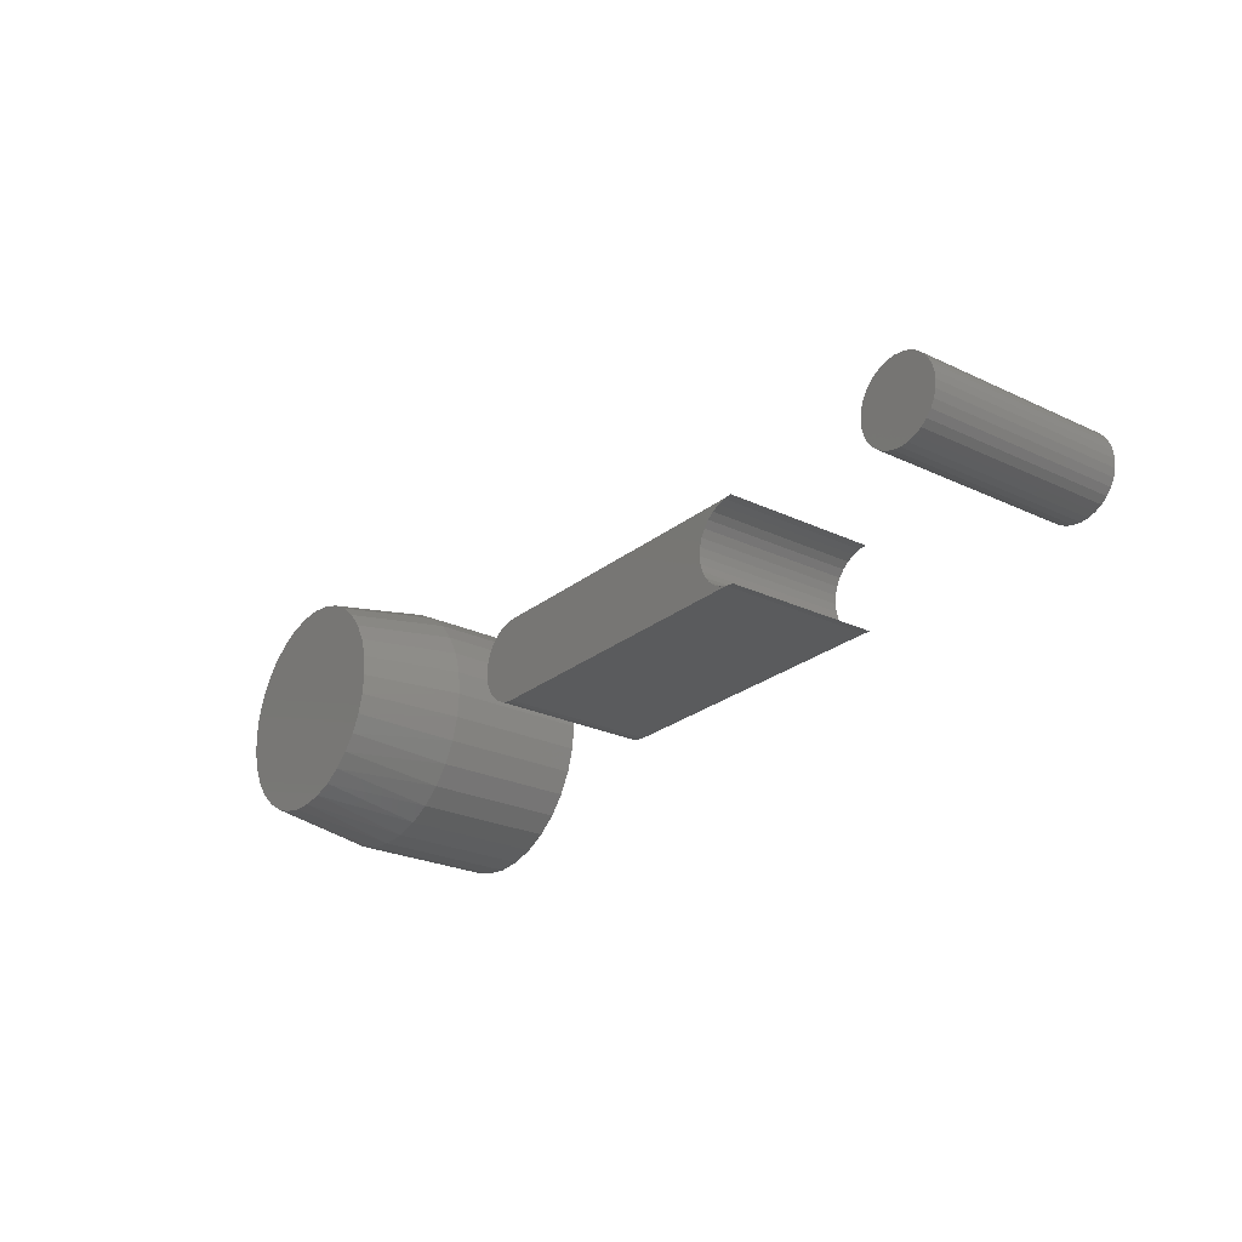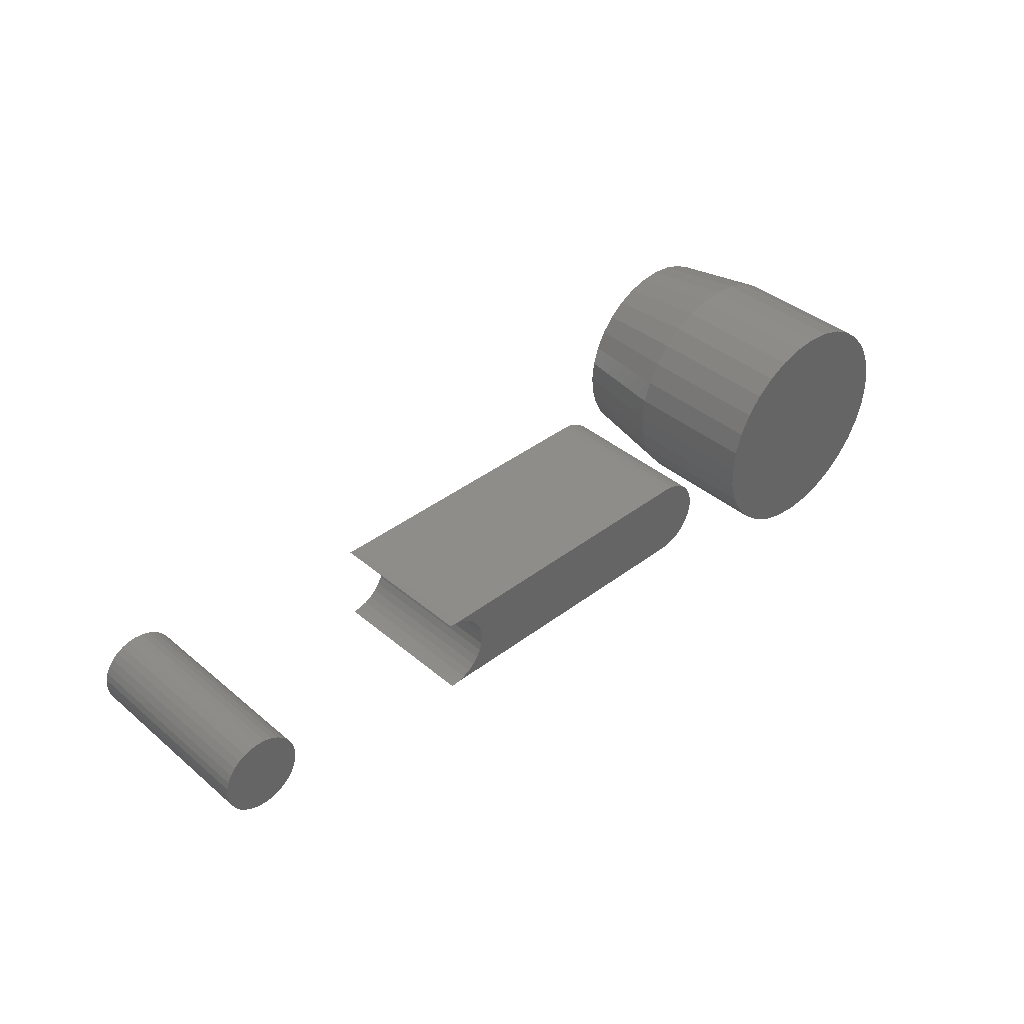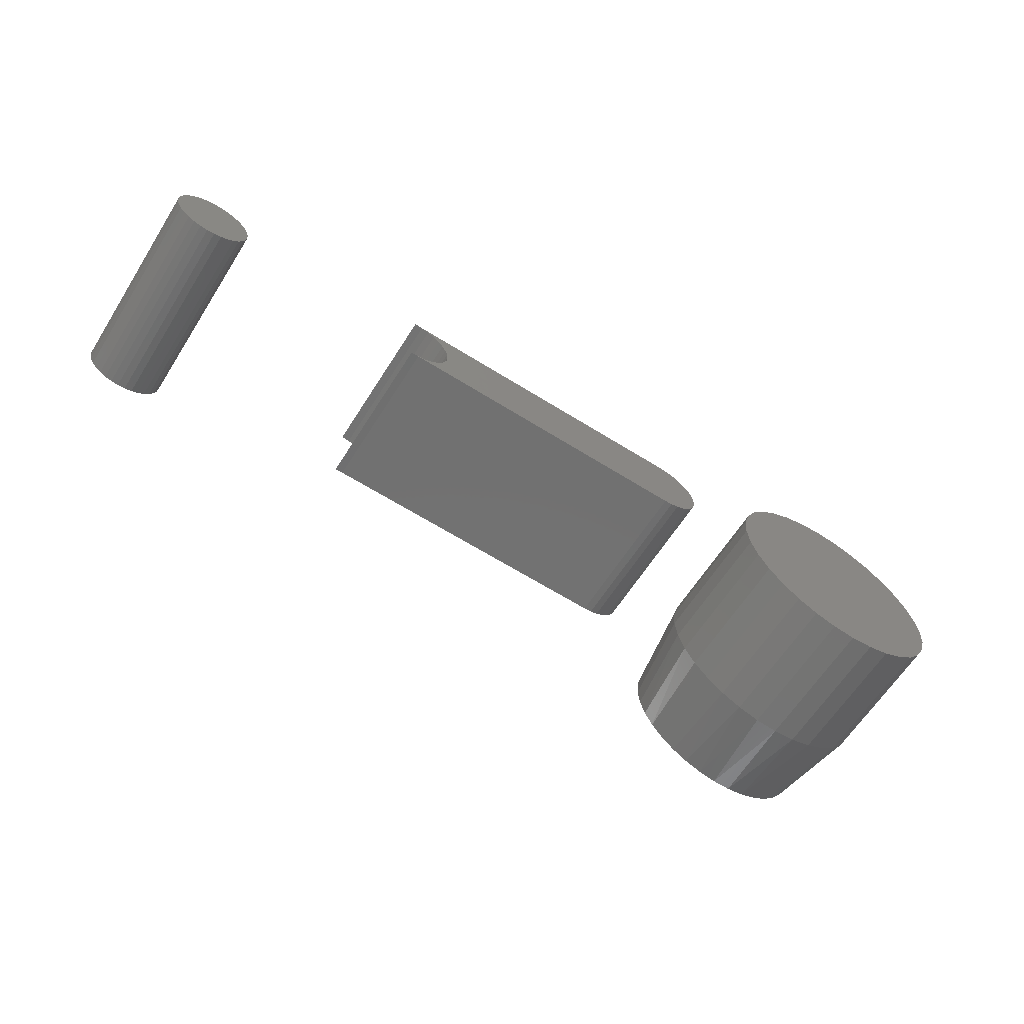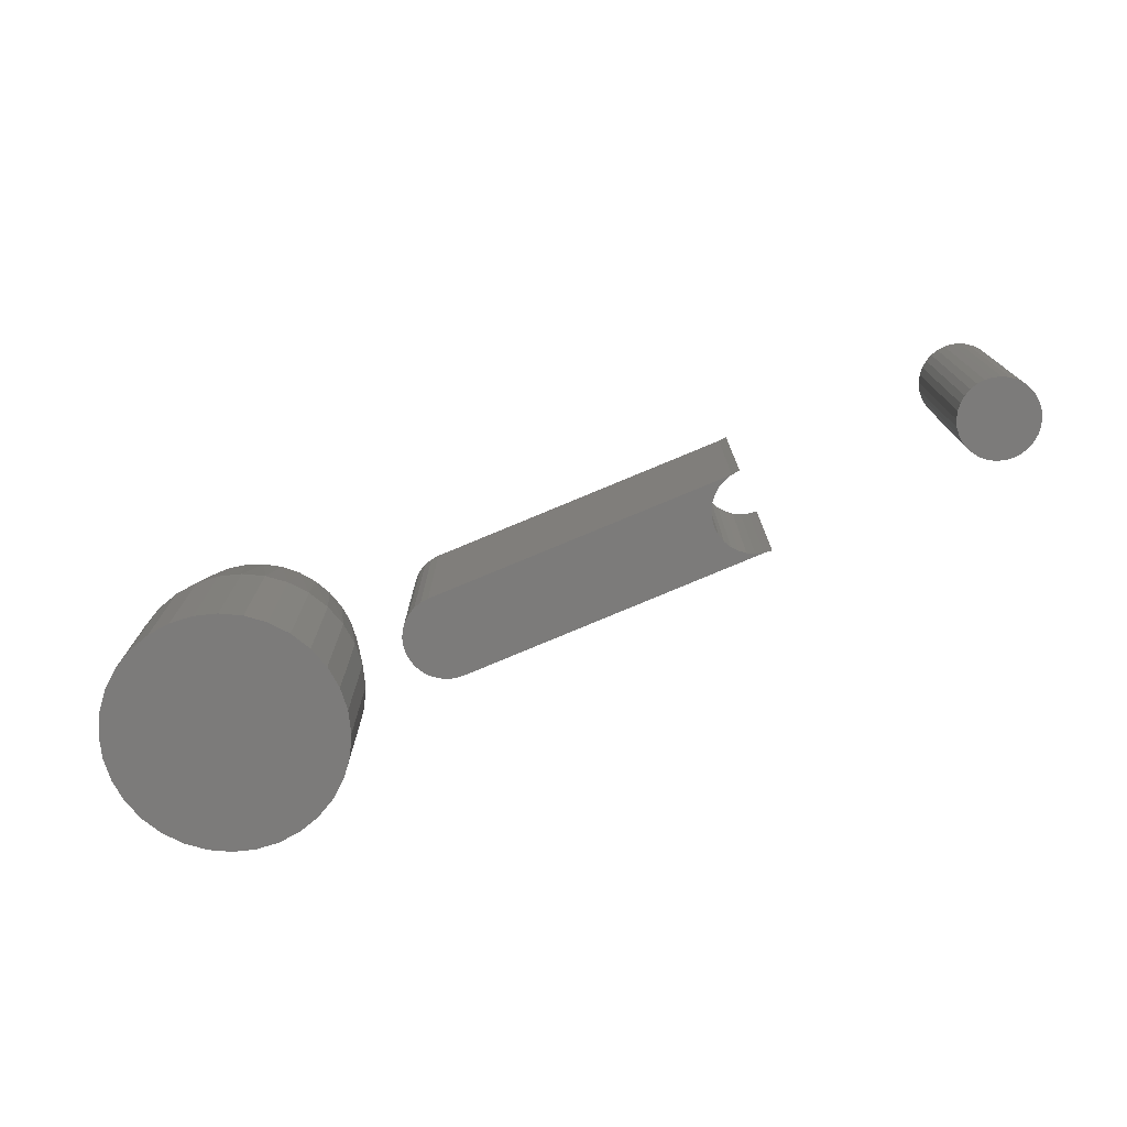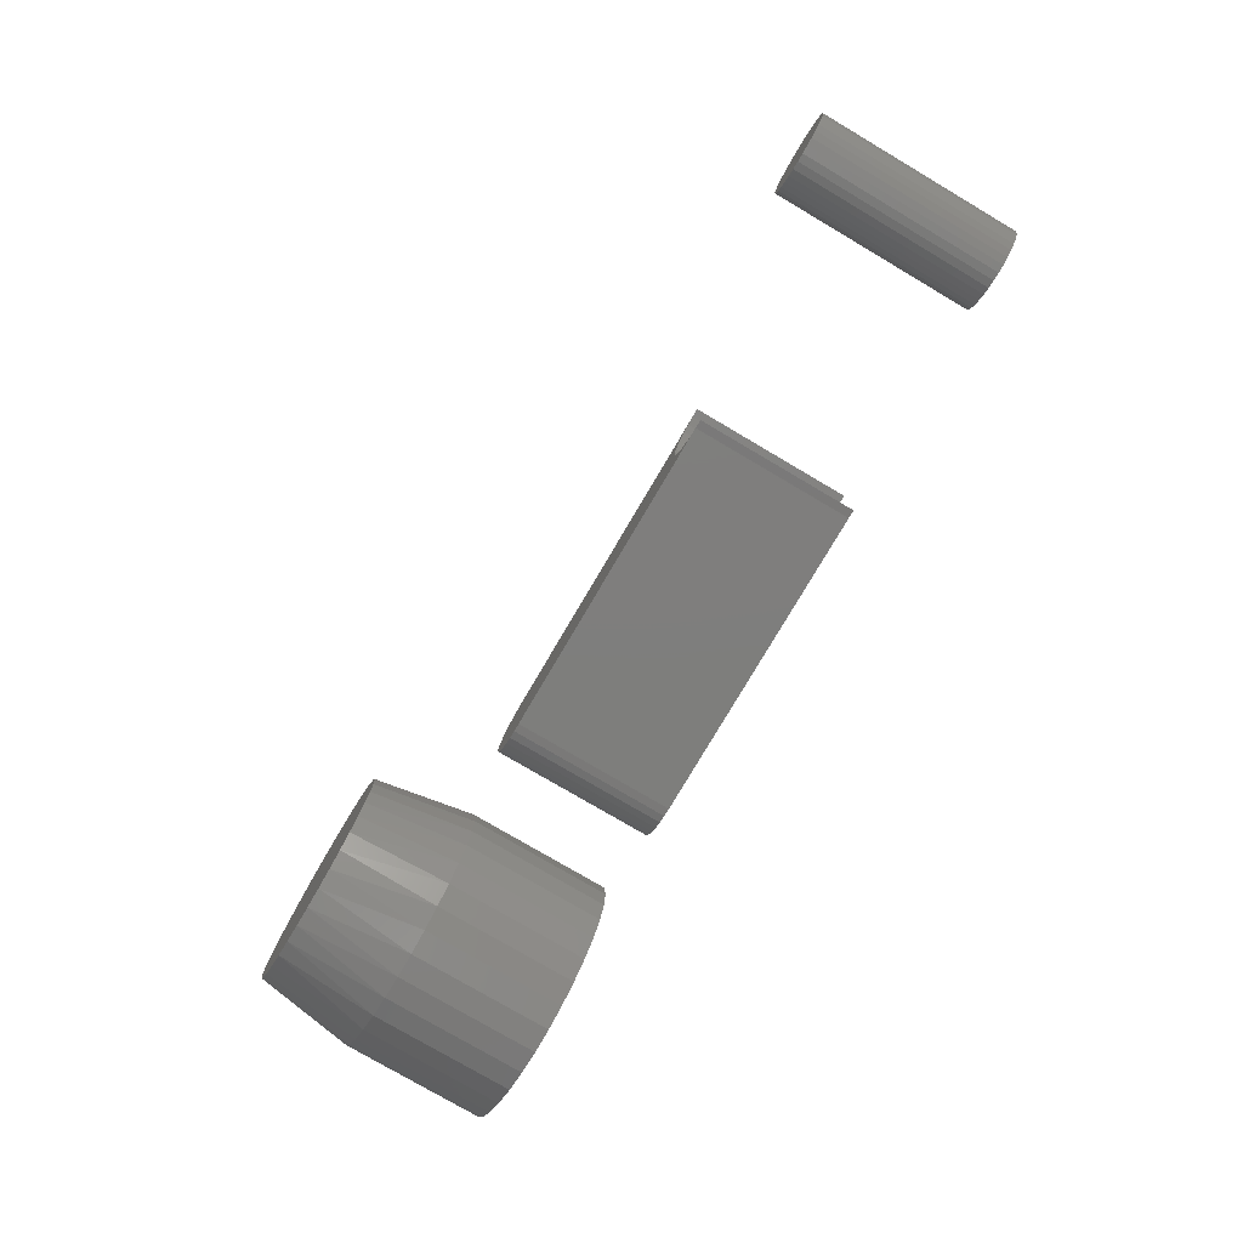
<metadata>
{"format":"stl","ext":"stl","renderer":"f3d","projection":"perspective","resolution":1024,"background":"white","views":[{"elev":-24.7,"azim":52.2,"up":"+Y"},{"elev":39.1,"azim":136.4,"up":"+Y"},{"elev":-63.4,"azim":147.6,"up":"+Y"},{"elev":-74.8,"azim":23.0,"up":"+Z"},{"elev":-77.8,"azim":59.5,"up":"+Y"}]}
</metadata>
<code>
# stl→obj: 229 verts, 446 faces
v 0.1531 0.05312 0.1875
v 0.1458 0.0524 0.1875
v 0.1388 0.05027 0.1875
v 0.1604 0.0524 0.1875
v 0.1675 0.05027 0.1875
v 0.1323 0.04681 0.1875
v 0.174 0.04681 0.1875
v 0.1266 0.04214 0.1875
v 0.1796 0.04214 0.1875
v 0.1219 0.03646 0.1875
v 0.1843 0.03646 0.1875
v 0.1185 0.02998 0.1875
v 0.1878 0.02998 0.1875
v 0.1163 0.02294 0.1875
v 0.1899 0.02294 0.1875
v 0.1899 0.008309 0.1875
v 0.1185 0.001274 0.1875
v 0.1878 0.001274 0.1875
v 0.1219 -0.005209 0.1875
v 0.1843 -0.005209 0.1875
v 0.1266 -0.01089 0.1875
v 0.1796 -0.01089 0.1875
v 0.1323 -0.01556 0.1875
v 0.174 -0.01556 0.1875
v 0.1388 -0.01902 0.1875
v 0.1675 -0.01902 0.1875
v 0.1458 -0.02115 0.1875
v 0.1531 -0.02187 0.1875
v 0.1604 -0.02115 0.1875
v 0.1906 0.01562 0.1875
v 0.1156 0.01562 0.1875
v 0.1163 0.008309 0.1875
v 0.1388 0.05027 0
v 0.1458 0.0524 0
v 0.1531 0.05312 0
v 0.1604 0.0524 0
v 0.1675 0.05027 0
v 0.1323 0.04681 0
v 0.174 0.04681 0
v 0.1266 0.04214 0
v 0.1796 0.04214 0
v 0.1219 0.03646 0
v 0.1843 0.03646 0
v 0.1185 0.02998 0
v 0.1878 0.02998 0
v 0.1163 0.02294 0
v 0.1899 0.02294 0
v 0.1878 0.001274 0
v 0.1185 0.001274 0
v 0.1899 0.008309 0
v 0.1219 -0.005209 0
v 0.1843 -0.005209 0
v 0.1266 -0.01089 0
v 0.1796 -0.01089 0
v 0.1323 -0.01556 0
v 0.174 -0.01556 0
v 0.1388 -0.01902 0
v 0.1675 -0.01902 0
v 0.1458 -0.02115 0
v 0.1531 -0.02187 0
v 0.1604 -0.02115 0
v 0.1163 0.008309 0
v 0.1156 0.01562 0
v 0.1906 0.01562 0
v -0.3728 0.04885 0.1484
v -0.3879 0.04584 0.1484
v -0.08048 0.04809 0.1484
v -0.3805 0.04809 0.1484
v -0.3728 -0.0301 0.1484
v -0.08789 -0.02709 0.1484
v -0.3805 -0.02934 0.1484
v -0.08048 -0.02934 0.1484
v -0.08789 0.04584 0.1484
v -0.3947 0.0422 0.1484
v -0.09471 0.0422 0.1484
v -0.4007 0.03729 0.1484
v -0.1007 0.03729 0.1484
v -0.4056 0.03131 0.1484
v -0.1056 0.03131 0.1484
v -0.4092 0.02448 0.1484
v -0.1092 0.02448 0.1484
v -0.4115 0.01708 0.1484
v -0.1115 0.01708 0.1484
v -0.1115 0.001674 0.1484
v -0.4092 -0.005731 0.1484
v -0.1092 -0.005731 0.1484
v -0.4056 -0.01256 0.1484
v -0.1056 -0.01256 0.1484
v -0.4007 -0.01854 0.1484
v -0.1007 -0.01854 0.1484
v -0.3947 -0.02345 0.1484
v -0.09471 -0.02345 0.1484
v -0.3879 -0.02709 0.1484
v -0.1123 0.009375 0.1484
v -0.4123 0.009375 0.1484
v -0.4115 0.001674 0.1484
v -0.08048 0.04809 0
v -0.3879 0.04584 0
v -0.3728 0.04885 0
v -0.3805 0.04809 0
v -0.3805 -0.02934 0
v -0.08789 -0.02709 0
v -0.3728 -0.0301 0
v -0.08048 -0.02934 0
v -0.08789 0.04584 0
v -0.3947 0.0422 0
v -0.09471 0.0422 0
v -0.4007 0.03729 0
v -0.1007 0.03729 0
v -0.4056 0.03131 0
v -0.1056 0.03131 0
v -0.4092 0.02448 0
v -0.1092 0.02448 0
v -0.4115 0.01708 0
v -0.1115 0.01708 0
v -0.1092 -0.005731 0
v -0.4092 -0.005731 0
v -0.1115 0.001674 0
v -0.4056 -0.01256 0
v -0.1056 -0.01256 0
v -0.4007 -0.01854 0
v -0.1007 -0.01854 0
v -0.3947 -0.02345 0
v -0.09471 -0.02345 0
v -0.3879 -0.02709 0
v -0.4115 0.001674 0
v -0.4123 0.009375 0
v -0.1123 0.009375 0
v -0.07278 0.04885 0.1484
v -0.07278 0.04885 0
v -0.07278 -0.0301 0.1484
v -0.07278 -0.0301 0
v -0.6155 0.1135 0.2266
v -0.5766 0.1135 0.2266
v -0.5961 0.1155 0.2266
v -0.6343 0.1079 0.2266
v -0.5578 0.1079 0.2266
v -0.6515 0.09864 0.2266
v -0.5406 0.09863 0.2266
v -0.5359 -0.06405 0.2266
v -0.6406 -0.07374 0.2266
v -0.5516 -0.07374 0.2266
v -0.6234 -0.0804 0.2266
v -0.5687 -0.0804 0.2266
v -0.6053 -0.08378 0.2266
v -0.5868 -0.08378 0.2266
v -0.5255 0.08622 0.2266
v -0.6666 0.08622 0.2266
v -0.513 0.07109 0.2266
v -0.6791 0.07109 0.2266
v -0.5038 0.05383 0.2266
v -0.6883 0.05383 0.2266
v -0.4981 0.0351 0.2266
v -0.694 0.0351 0.2266
v -0.4962 0.01562 0.2266
v -0.6959 0.01563 0.2266
v -0.4979 -0.00272 0.2266
v -0.6942 -0.002718 0.2266
v -0.503 -0.02044 0.2266
v -0.6891 -0.02044 0.2266
v -0.5112 -0.03693 0.2266
v -0.6809 -0.03693 0.2266
v -0.5223 -0.05163 0.2266
v -0.6698 -0.05163 0.2266
v -0.6562 -0.06404 0.2266
v -0.4806 0.01562 0
v -0.4806 0.01562 0.1328
v -0.4828 -0.0069 0
v -0.4828 -0.0069 0.1328
v -0.4894 -0.02856 0
v -0.4894 -0.02856 0.1328
v -0.5001 -0.04852 0
v -0.5001 -0.04852 0.1328
v -0.5144 -0.06602 0
v -0.5144 -0.06602 0.1328
v -0.5319 -0.08038 0
v -0.5319 -0.08038 0.1328
v -0.5519 -0.09105 0
v -0.5519 -0.09105 0.1328
v -0.5735 -0.09762 0
v -0.5735 -0.09762 0.1328
v -0.5961 -0.09984 0
v -0.5961 -0.09984 0.1328
v -0.6186 -0.09762 0
v -0.6186 -0.09762 0.1328
v -0.6402 -0.09105 0
v -0.6402 -0.09105 0.1328
v -0.6602 -0.08038 0
v -0.6602 -0.08038 0.1328
v -0.6777 -0.06602 0
v -0.6777 -0.06602 0.1328
v -0.6921 -0.04852 0
v -0.6921 -0.04852 0.1328
v -0.7027 -0.02856 0
v -0.7027 -0.02856 0.1328
v -0.7093 -0.0069 0
v -0.7093 -0.0069 0.1328
v -0.7115 0.01562 0
v -0.7115 0.01562 0.1328
v -0.7093 0.03815 0
v -0.7093 0.03815 0.1328
v -0.7027 0.05981 0
v -0.7027 0.05981 0.1328
v -0.6921 0.07977 0
v -0.6921 0.07977 0.1328
v -0.6777 0.09727 0
v -0.6777 0.09727 0.1328
v -0.6602 0.1116 0
v -0.6602 0.1116 0.1328
v -0.6402 0.1223 0
v -0.6402 0.1223 0.1328
v -0.6186 0.1289 0
v -0.6186 0.1289 0.1328
v -0.5961 0.1311 0
v -0.5961 0.1311 0.1328
v -0.5735 0.1289 0
v -0.5735 0.1289 0.1328
v -0.5519 0.1223 0
v -0.5519 0.1223 0.1328
v -0.5319 0.1116 0
v -0.5319 0.1116 0.1328
v -0.5144 0.09727 0
v -0.5144 0.09727 0.1328
v -0.5001 0.07977 0
v -0.5001 0.07977 0.1328
v -0.4894 0.05981 0
v -0.4894 0.05981 0.1328
v -0.4828 0.03815 0
v -0.4828 0.03815 0.1328
f 1 2 3
f 4 1 3
f 4 3 5
f 5 3 6
f 5 6 7
f 7 6 8
f 7 8 9
f 9 8 10
f 9 10 11
f 11 10 12
f 11 12 13
f 13 12 14
f 13 14 15
f 16 17 18
f 18 17 19
f 18 19 20
f 20 19 21
f 20 21 22
f 22 21 23
f 22 23 24
f 24 23 25
f 24 25 26
f 26 25 27
f 26 27 28
f 26 28 29
f 15 14 30
f 30 14 31
f 30 31 16
f 16 31 32
f 16 32 17
f 33 34 35
f 33 35 36
f 37 33 36
f 38 33 37
f 39 38 37
f 40 38 39
f 41 40 39
f 42 40 41
f 43 42 41
f 44 42 43
f 45 44 43
f 46 44 45
f 47 46 45
f 48 49 50
f 51 49 48
f 52 51 48
f 53 51 52
f 54 53 52
f 55 53 54
f 56 55 54
f 57 55 56
f 58 57 56
f 59 57 58
f 60 59 58
f 61 60 58
f 49 62 50
f 50 62 63
f 50 63 64
f 64 63 46
f 64 46 47
f 64 30 50
f 50 30 16
f 50 16 48
f 48 16 18
f 48 18 52
f 52 18 20
f 52 20 54
f 54 20 22
f 54 22 56
f 56 22 24
f 56 24 58
f 58 24 26
f 58 26 61
f 61 26 29
f 61 29 60
f 60 29 28
f 60 28 59
f 59 28 27
f 59 27 57
f 57 27 25
f 57 25 55
f 55 25 23
f 55 23 53
f 53 23 21
f 53 21 51
f 51 21 19
f 51 19 49
f 49 19 17
f 49 17 62
f 62 17 32
f 62 32 63
f 63 32 31
f 63 31 46
f 46 31 14
f 46 14 44
f 44 14 12
f 44 12 42
f 42 12 10
f 42 10 40
f 40 10 8
f 40 8 38
f 38 8 6
f 38 6 33
f 33 6 3
f 33 3 34
f 34 3 2
f 34 2 35
f 35 2 1
f 35 1 36
f 36 1 4
f 36 4 37
f 37 4 5
f 37 5 39
f 39 5 7
f 39 7 41
f 41 7 9
f 41 9 43
f 43 9 11
f 43 11 45
f 45 11 13
f 45 13 47
f 47 13 15
f 47 15 64
f 64 15 30
f 65 66 67
f 65 68 66
f 69 70 71
f 69 72 70
f 67 66 73
f 73 66 74
f 73 74 75
f 75 74 76
f 75 76 77
f 77 76 78
f 77 78 79
f 79 78 80
f 79 80 81
f 81 80 82
f 81 82 83
f 84 85 86
f 86 85 87
f 86 87 88
f 88 87 89
f 88 89 90
f 90 89 91
f 90 91 92
f 92 91 93
f 92 93 70
f 70 93 71
f 83 82 94
f 94 82 95
f 94 95 84
f 84 95 96
f 84 96 85
f 97 98 99
f 98 100 99
f 101 102 103
f 102 104 103
f 105 98 97
f 106 98 105
f 107 106 105
f 108 106 107
f 109 108 107
f 110 108 109
f 111 110 109
f 112 110 111
f 113 112 111
f 114 112 113
f 115 114 113
f 116 117 118
f 119 117 116
f 120 119 116
f 121 119 120
f 122 121 120
f 123 121 122
f 124 123 122
f 125 123 124
f 102 125 124
f 101 125 102
f 117 126 118
f 118 126 127
f 118 127 128
f 128 127 114
f 128 114 115
f 103 69 101
f 101 69 71
f 101 71 125
f 125 71 93
f 125 93 123
f 123 93 91
f 123 91 121
f 121 91 89
f 121 89 119
f 119 89 87
f 119 87 117
f 117 87 85
f 117 85 126
f 126 85 96
f 126 96 127
f 127 96 95
f 127 95 114
f 114 95 82
f 114 82 112
f 112 82 80
f 112 80 110
f 110 80 78
f 110 78 108
f 108 78 76
f 108 76 106
f 106 76 74
f 106 74 98
f 98 74 66
f 98 66 100
f 100 66 68
f 100 68 99
f 99 68 65
f 97 67 129
f 97 129 130
f 67 97 65
f 65 97 99
f 128 84 118
f 118 84 86
f 118 86 116
f 116 86 88
f 116 88 120
f 120 88 90
f 120 90 122
f 122 90 92
f 122 92 124
f 124 92 70
f 124 70 102
f 102 70 72
f 102 72 104
f 104 72 131
f 104 131 132
f 84 128 94
f 94 128 115
f 94 115 83
f 83 115 113
f 83 113 81
f 81 113 111
f 81 111 79
f 79 111 109
f 79 109 77
f 77 109 107
f 77 107 75
f 75 107 105
f 75 105 73
f 73 105 97
f 73 97 67
f 67 97 130
f 67 130 129
f 104 72 69
f 104 69 103
f 72 104 131
f 131 104 132
f 133 134 135
f 134 133 136
f 134 136 137
f 137 136 138
f 137 138 139
f 140 141 142
f 142 141 143
f 142 143 144
f 144 143 145
f 144 145 146
f 139 138 147
f 147 138 148
f 147 148 149
f 149 148 150
f 149 150 151
f 151 150 152
f 151 152 153
f 153 152 154
f 153 154 155
f 155 154 156
f 155 156 157
f 157 156 158
f 157 158 159
f 159 158 160
f 159 160 161
f 161 160 162
f 161 162 163
f 163 162 164
f 163 164 140
f 140 164 165
f 140 165 141
f 166 167 168
f 168 167 169
f 168 169 170
f 170 169 171
f 170 171 172
f 172 171 173
f 172 173 174
f 174 173 175
f 174 175 176
f 176 175 177
f 176 177 178
f 178 177 179
f 178 179 180
f 180 179 181
f 180 181 182
f 182 181 183
f 182 183 184
f 184 183 185
f 184 185 186
f 186 185 187
f 186 187 188
f 188 187 189
f 188 189 190
f 190 189 191
f 190 191 192
f 192 191 193
f 192 193 194
f 194 193 195
f 194 195 196
f 196 195 197
f 196 197 198
f 198 197 199
f 198 199 200
f 200 199 201
f 200 201 202
f 202 201 203
f 202 203 204
f 204 203 205
f 204 205 206
f 206 205 207
f 206 207 208
f 208 207 209
f 208 209 210
f 210 209 211
f 210 211 212
f 212 211 213
f 212 213 214
f 214 213 215
f 214 215 216
f 216 215 217
f 216 217 218
f 218 217 219
f 218 219 220
f 220 219 221
f 220 221 222
f 222 221 223
f 222 223 224
f 224 223 225
f 224 225 226
f 226 225 227
f 226 227 228
f 228 227 229
f 228 229 166
f 166 229 167
f 215 134 217
f 217 134 137
f 217 137 219
f 219 137 139
f 219 139 221
f 221 139 147
f 221 147 223
f 223 147 149
f 223 149 225
f 225 149 151
f 225 151 227
f 227 151 153
f 227 153 229
f 229 153 155
f 229 155 167
f 134 215 135
f 135 215 213
f 135 213 133
f 133 213 211
f 133 211 136
f 136 211 209
f 136 209 138
f 138 209 207
f 138 207 148
f 148 207 205
f 148 205 150
f 150 205 203
f 150 203 152
f 152 203 201
f 152 201 154
f 154 201 199
f 154 199 156
f 197 195 160
f 195 193 162
f 160 195 162
f 193 191 164
f 162 193 164
f 191 189 165
f 164 191 165
f 189 187 141
f 165 189 141
f 187 185 143
f 141 187 143
f 185 183 145
f 143 185 145
f 183 181 146
f 145 183 146
f 181 179 144
f 146 181 144
f 179 177 142
f 144 179 142
f 177 175 140
f 142 177 140
f 175 173 163
f 140 175 163
f 173 171 161
f 163 173 161
f 171 169 159
f 161 171 159
f 159 169 157
f 157 169 167
f 157 167 155
f 160 158 197
f 197 158 156
f 197 156 199
f 214 216 212
f 210 212 216
f 218 210 216
f 208 210 218
f 220 208 218
f 178 186 176
f 184 186 178
f 180 184 178
f 182 184 180
f 186 188 176
f 176 188 190
f 176 190 174
f 174 190 192
f 174 192 172
f 172 192 194
f 172 194 170
f 170 194 196
f 170 196 168
f 168 196 198
f 168 198 166
f 166 198 200
f 166 200 228
f 228 200 202
f 228 202 226
f 226 202 204
f 226 204 224
f 224 204 206
f 224 206 222
f 222 206 208
f 222 208 220

</code>
